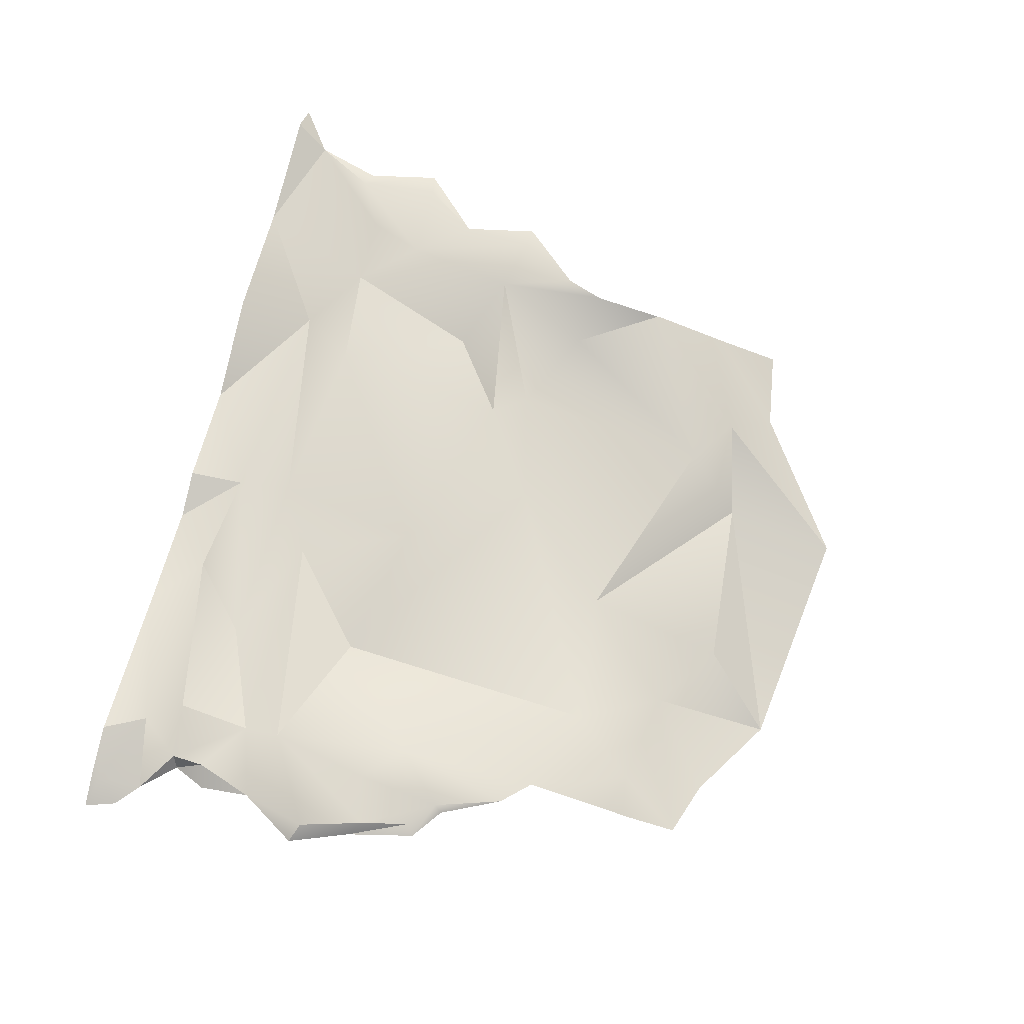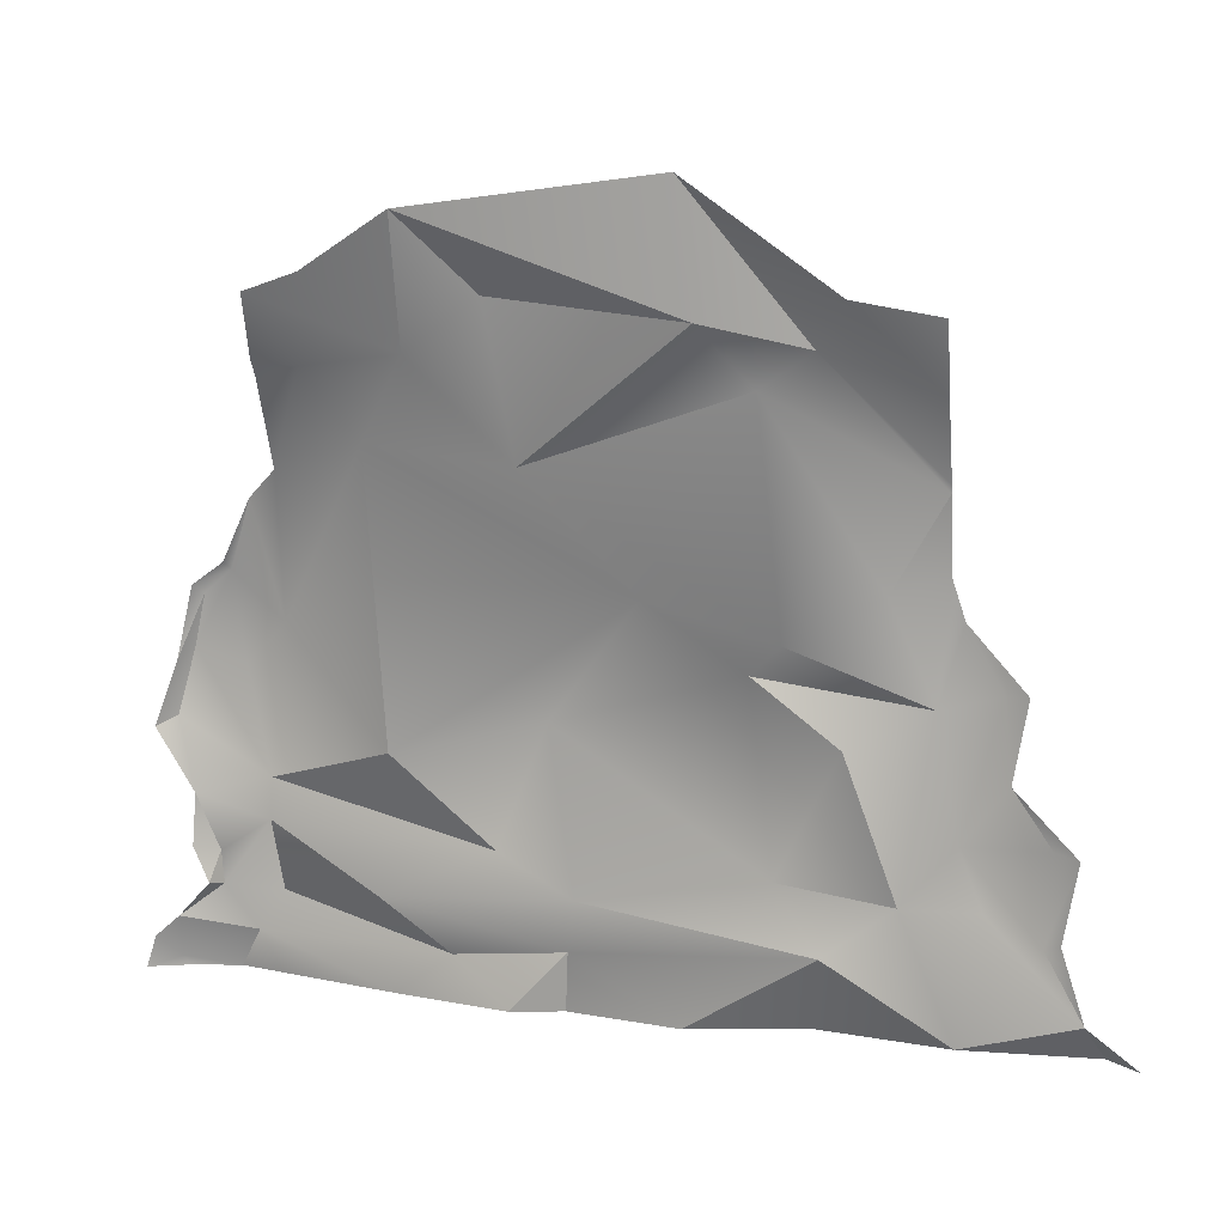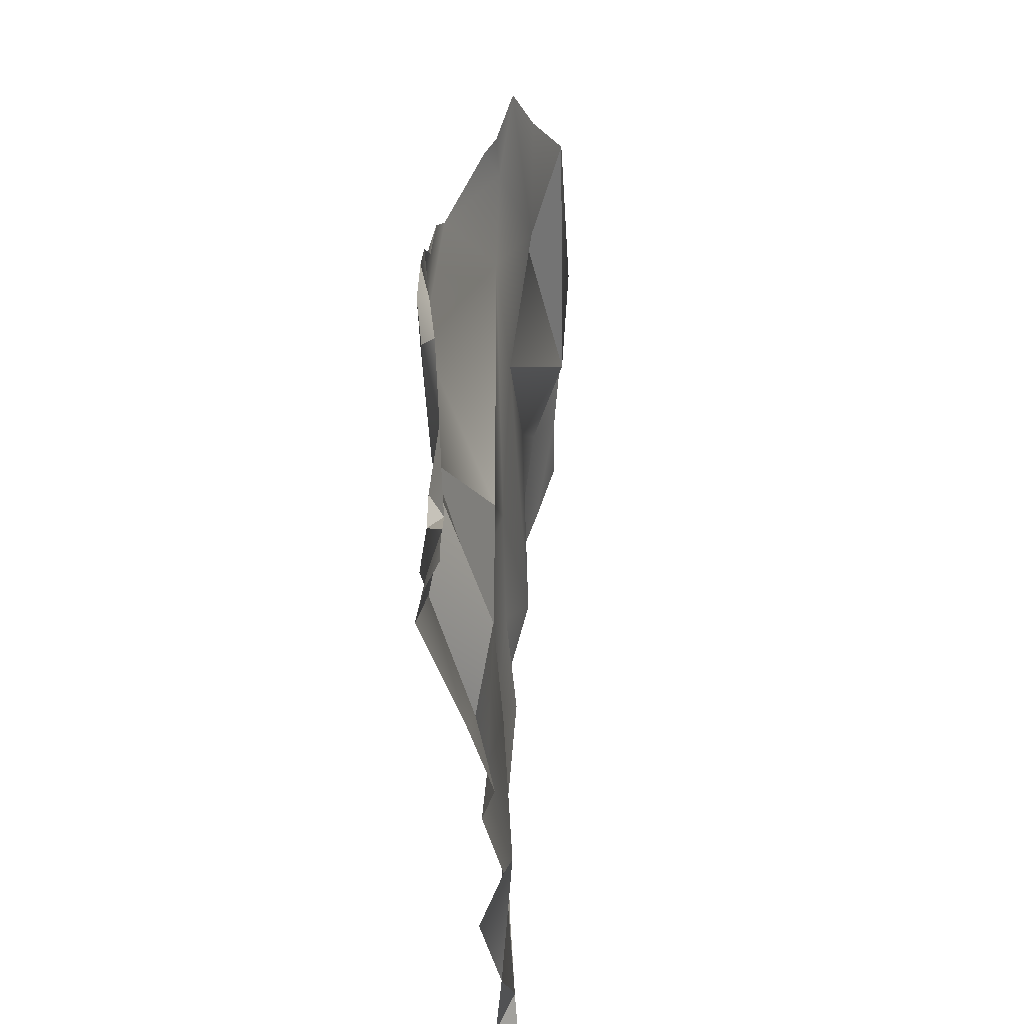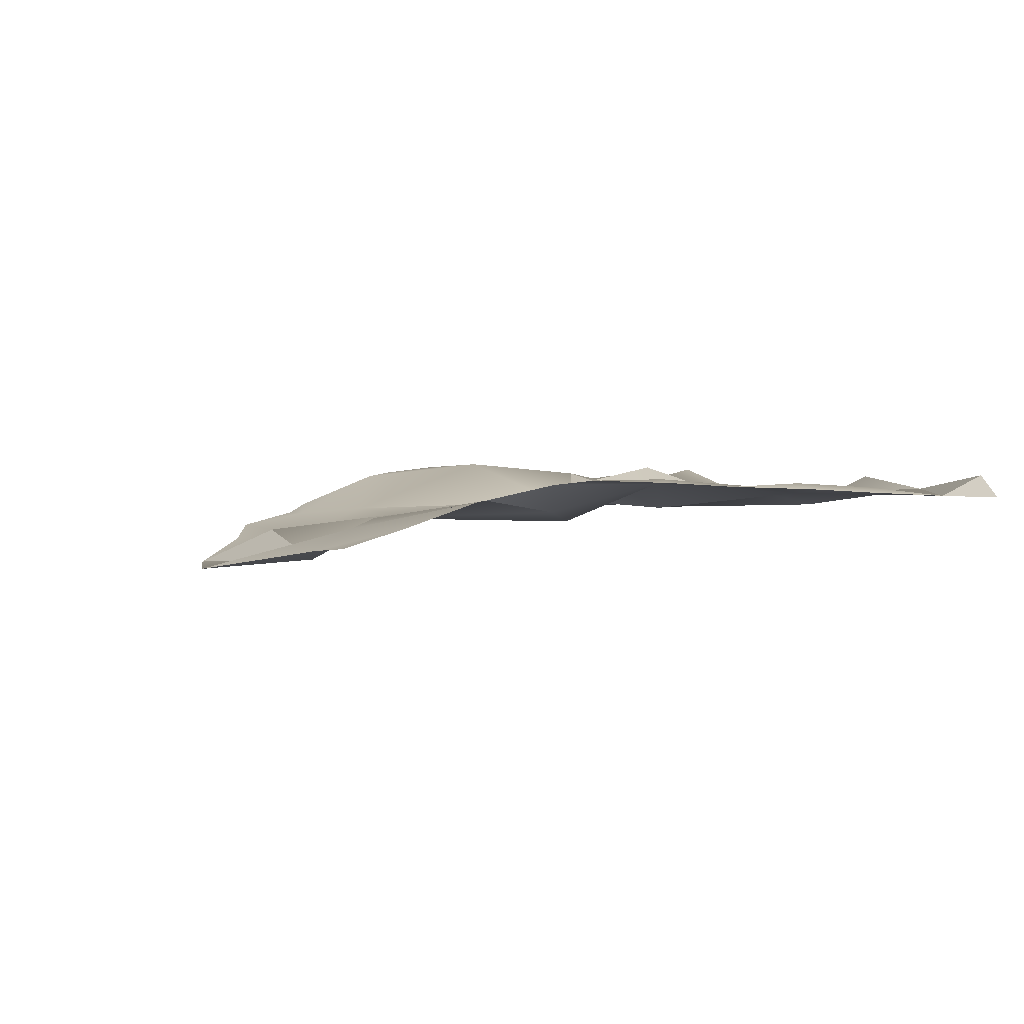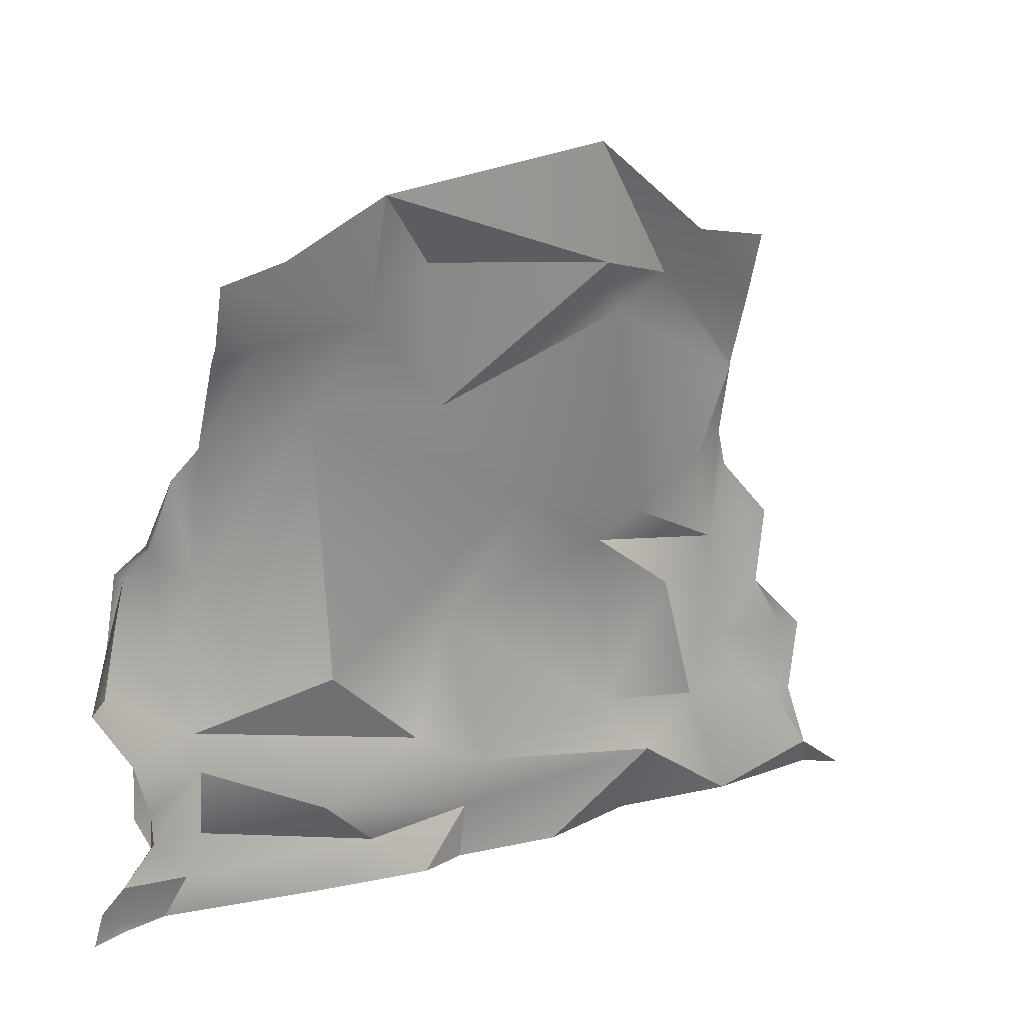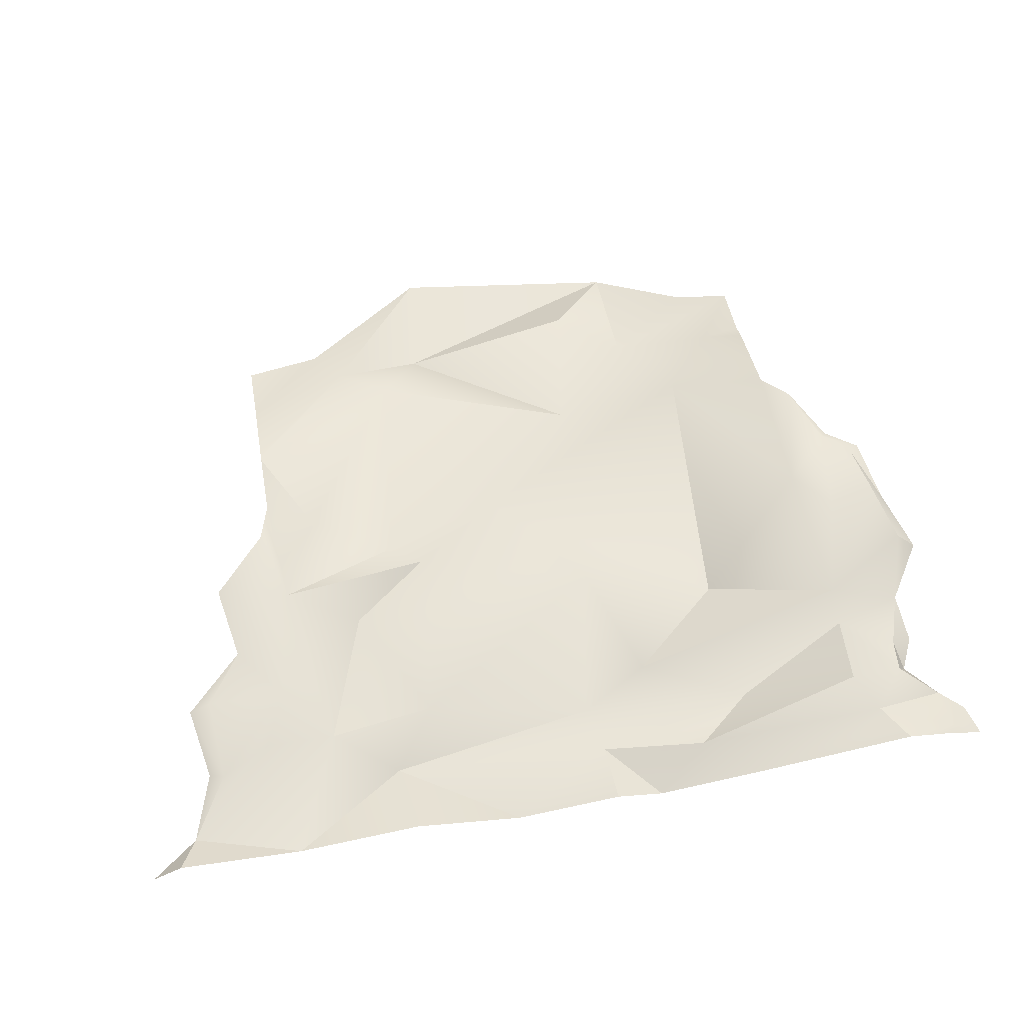
<metadata>
{"format":"obj","ext":"obj","renderer":"f3d","projection":"perspective","resolution":1024,"background":"white","views":[{"elev":70.1,"azim":103.6,"up":"+Z"},{"elev":13.7,"azim":-164.9,"up":"+Y"},{"elev":-36.0,"azim":93.2,"up":"+Y"},{"elev":0.6,"azim":-107.0,"up":"+Z"},{"elev":15.9,"azim":148.1,"up":"+Y"},{"elev":62.8,"azim":-10.3,"up":"+Z"}]}
</metadata>
<code>
g Default
o RevisedScu
v 0.923 -1.431e-06 -0.1301
v -1.052 0.7788 -0.1118
v -1.127 2.042 -0.3321
v 0.7151 3.386 -0.4488
v -0.07412 0.6357 -0.2457
v -1.621 2.298 -0.2682
v 0.0887 1.525 -0.1414
v -0.4045 2.2 -0.2209
v -0.9841 3.256 -0.308
v 0.9951 2.908 -0.2649
v -1.436 3.72 -0.4964
v -1.897 3.648 -0.4727
v -1.896 3.267 -0.3521
v 1.553 2.71 -0.02649
v 1.307 3.282 -0.301
v 1.553 3.65 -0.3886
v -1.252 1.192e-06 -0.0422
v 1.593 -2.146e-06 -0.009031
v -1.969 1.045 -0.1173
v -2.101 0.7184 -0.1326
v 1.553 3.314 -0.297
v -2.89 -5.031e-05 -0.1765
v -2.394 0.5612 -0.1179
v -1.897 2.376 -0.1035
v -2.427 1.048 -0.09348
v -1.966 2.153 -0.07794
v -2.166 1.799 -0.06989
v 1.834 2.163 0.0473
v 1.553 1.889 0.06789
v 1.767 1.665 0.05652
v 1.866 2.205 0.01057
v 2.049 0.6873 -0.08732
v 2.05 2.069 0.02301
v 2.271 0.1775 -0.1111
v 2.325 7.391e-05 -0.1164
v 1.22 3.767 -0.4837
v 1.553 3.211 -0.2338
v 2.146 0.05462 -0.04151
v 2.117 -2.146e-06 -0.03123
v -2.482 0.5918 -0.1485
v -2.557 1.024 -0.129
v -2.285 1.807 -0.09226
v -1.897 2.838 -0.2018
v -2.708 -1.431e-05 -0.04606
v -2.708 -1.431e-05 -0.04606
v -2.613 0.1981 -0.1677
v -2.613 0.1981 -0.1677
v -2.613 0.1981 -0.1677
v -2.613 0.1981 -0.1677
v -2.212 1.366 -0.1143
v -2.212 1.366 -0.1143
v -1.981 -1.478e-05 -0.1251
v -1.981 -1.478e-05 -0.1251
v -1.981 -1.478e-05 -0.1251
v -1.897 2.796 -0.1958
v -1.897 2.796 -0.1958
v -1.845 1.713 -0.09711
v -1.845 1.713 -0.09711
v -1.684 0.7154 -0.1519
v -1.684 0.7154 -0.1519
v -1.414 1.518 -0.2444
v -1.414 1.518 -0.2444
v -1.312 0.4411 -0.2256
v -1.312 0.4411 -0.2256
v -1.312 0.4411 -0.2256
v -1.276 3.464 -0.366
v -1.276 3.464 -0.366
v -0.9446 1.851 -0.207
v -0.9446 1.851 -0.207
v -0.7396 3.599 -0.5712
v -0.7396 3.599 -0.5712
v -0.7396 3.599 -0.5712
v -0.7396 3.599 -0.5712
v -0.6568 4.286 -0.6258
v -0.6568 4.286 -0.6258
v -0.6206 2.384e-07 -0.2171
v -0.6206 2.384e-07 -0.2171
v -0.01863 0.3301 -0.1702
v -0.01863 0.3301 -0.1702
v -0.01863 0.3301 -0.1702
v 0.0004487 -1.707e-11 -0.1415
v 0.0004487 -1.707e-11 -0.1415
v 0.1935 2.834 -0.2965
v 0.1935 2.834 -0.2965
v 0.2807 -4.769e-07 -0.2248
v 0.2807 -4.769e-07 -0.2248
v 0.3316 3.67 -0.4019
v 0.3316 3.67 -0.4019
v 0.3398 0.8562 -0.2199
v 0.3398 0.8562 -0.2199
v 0.6023 0.2522 -0.1469
v 0.6023 0.2522 -0.1469
v 0.6023 0.2522 -0.1469
v 0.7051 4.09 -0.6285
v 0.7051 4.09 -0.6285
v 0.7051 4.09 -0.6285
v 0.7051 4.09 -0.6285
v 0.8901 1.334 -0.2578
v 0.8901 1.334 -0.2578
v 0.8901 1.334 -0.2578
v 0.9568 0.5683 -0.2577
v 0.9568 0.5683 -0.2577
v 1.593 0.4465 0.04909
v 1.593 0.4465 0.04909
v 1.622 0.8589 -0.04683
v 1.622 0.8589 -0.04683
v 1.625 1.075 0.0004535
v 1.625 1.075 0.0004535
v 1.706 2.55 0.001191
v 1.706 2.55 0.001191
v 1.717 0.2313 -0.009048
v 1.717 0.2313 -0.009048
v 1.842 -2.146e-06 0.03636
v 1.842 -2.146e-06 0.03636
v 1.909 0.4725 -0.01165
v 1.909 0.4725 -0.01165
v 1.909 0.4725 -0.01165
v 1.92 0.6557 -0.01755
v 1.92 0.6557 -0.01755
v 1.92 0.6557 -0.01755
v 1.961 0.4954 -0.09538
v 1.961 0.4954 -0.09538
v 1.961 0.4954 -0.09538
v 1.988 2.027 0.04644
v 1.988 2.027 0.04644
v 2.031 0.979 -0.07104
v 2.031 0.979 -0.07104
v 2.052 1.742 0.05243
v 2.052 1.742 0.05243
v 2.128 1.673 -0.01698
v 2.128 1.673 -0.01698
v 2.134 0.3009 -0.1046
v 2.134 0.3009 -0.1046
v 2.134 0.3009 -0.1046
v 2.145 1.371 0.01246
v 2.145 1.371 0.01246
v 2.248 1.319 -0.06003
v 2.248 1.319 -0.06003
f 64 60 53
f 63 80 5
f 78 81 86
f 85 91 79
f 91 112 103
f 68 58 62
f 69 7 8
f 90 7 5
f 90 106 107
f 55 24 6
f 6 9 56
f 9 83 70
f 10 84 8
f 10 14 15
f 11 12 13
f 94 75 73
f 61 59 2
f 2 64 5
f 65 17 77
f 76 80 63
f 5 80 102
f 1 91 85
f 101 92 104
f 91 1 112
f 6 58 3
f 2 69 61
f 3 69 8
f 69 2 7
f 8 7 100
f 102 90 5
f 98 89 108
f 90 102 106
f 3 9 6
f 67 9 70
f 9 3 84
f 71 84 87
f 100 10 8
f 4 10 15
f 10 29 14
f 67 11 13
f 11 67 74
f 4 96 87
f 97 4 36
f 66 73 75
f 3 8 84
f 84 10 4
f 4 15 16
f 2 5 7
f 7 90 100
f 99 107 29
f 80 93 102
f 101 104 105
f 1 18 112
f 67 43 56
f 56 9 67
f 69 3 57
f 64 2 60
f 17 65 52
f 82 80 76
f 6 24 58
f 62 58 60
f 53 60 48
f 60 20 48
f 54 47 44
f 60 19 20
f 15 14 37
f 103 112 117
f 15 37 21
f 16 15 21
f 103 117 106
f 18 114 112
f 45 46 22
f 60 58 19
f 48 20 23
f 20 19 23
f 38 34 134
f 134 111 38
f 117 112 133
f 113 39 38
f 38 111 113
f 95 72 88
f 84 4 87
f 19 27 51
f 23 19 25
f 58 26 27
f 107 106 126
f 14 29 109
f 29 30 28
f 106 120 126
f 29 28 109
f 106 117 120
f 107 136 129
f 107 126 136
f 28 30 129
f 28 129 125
f 29 107 30
f 30 107 129
f 115 132 123
f 119 32 127
f 28 31 110
f 118 116 122
f 121 32 119
f 128 135 137
f 137 131 128
f 136 126 138
f 124 128 131
f 130 33 125
f 28 125 33
f 33 31 28
f 58 24 26
f 4 16 36
f 39 35 38
f 38 35 34
f 23 40 49
f 27 42 51
f 25 50 41
f 23 25 41
f 41 40 23
f 27 26 42
f 19 51 25
f 19 58 27
f 43 67 13
f 10 99 29

</code>
